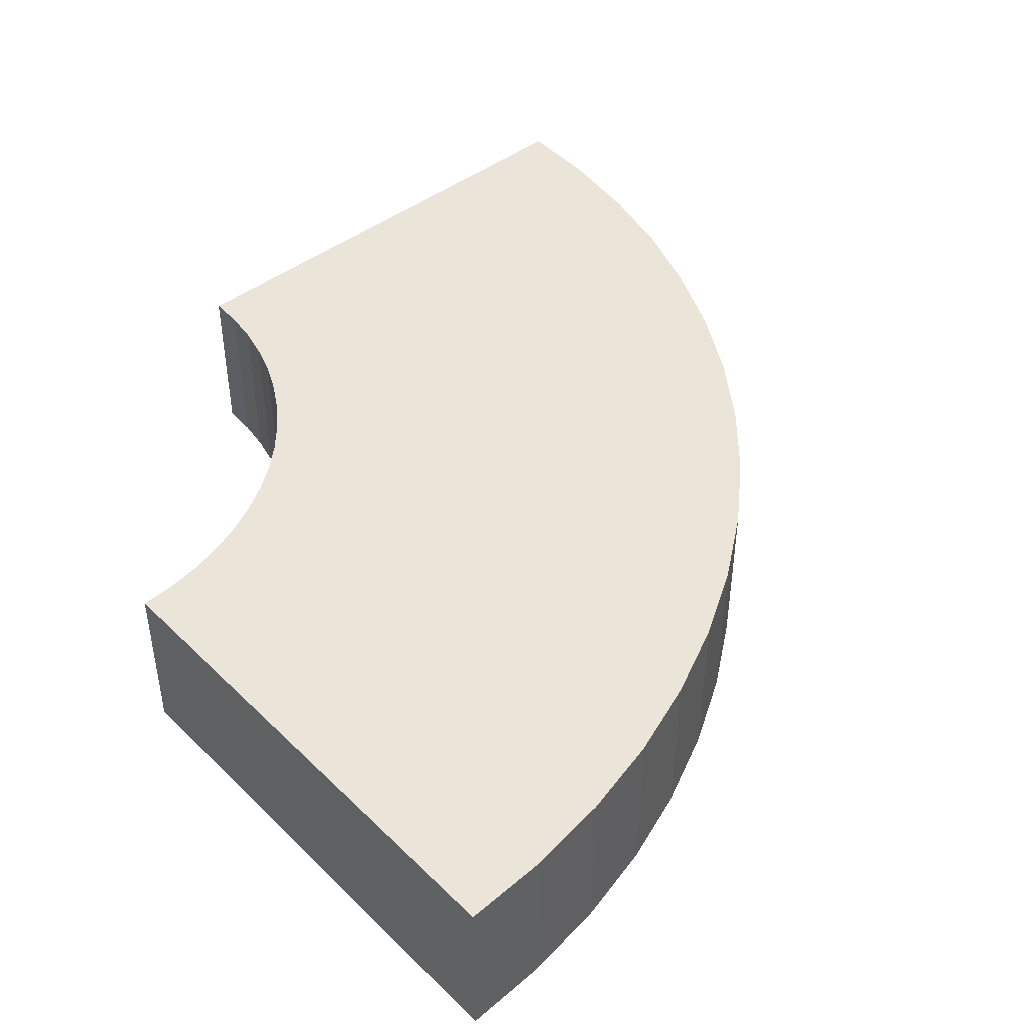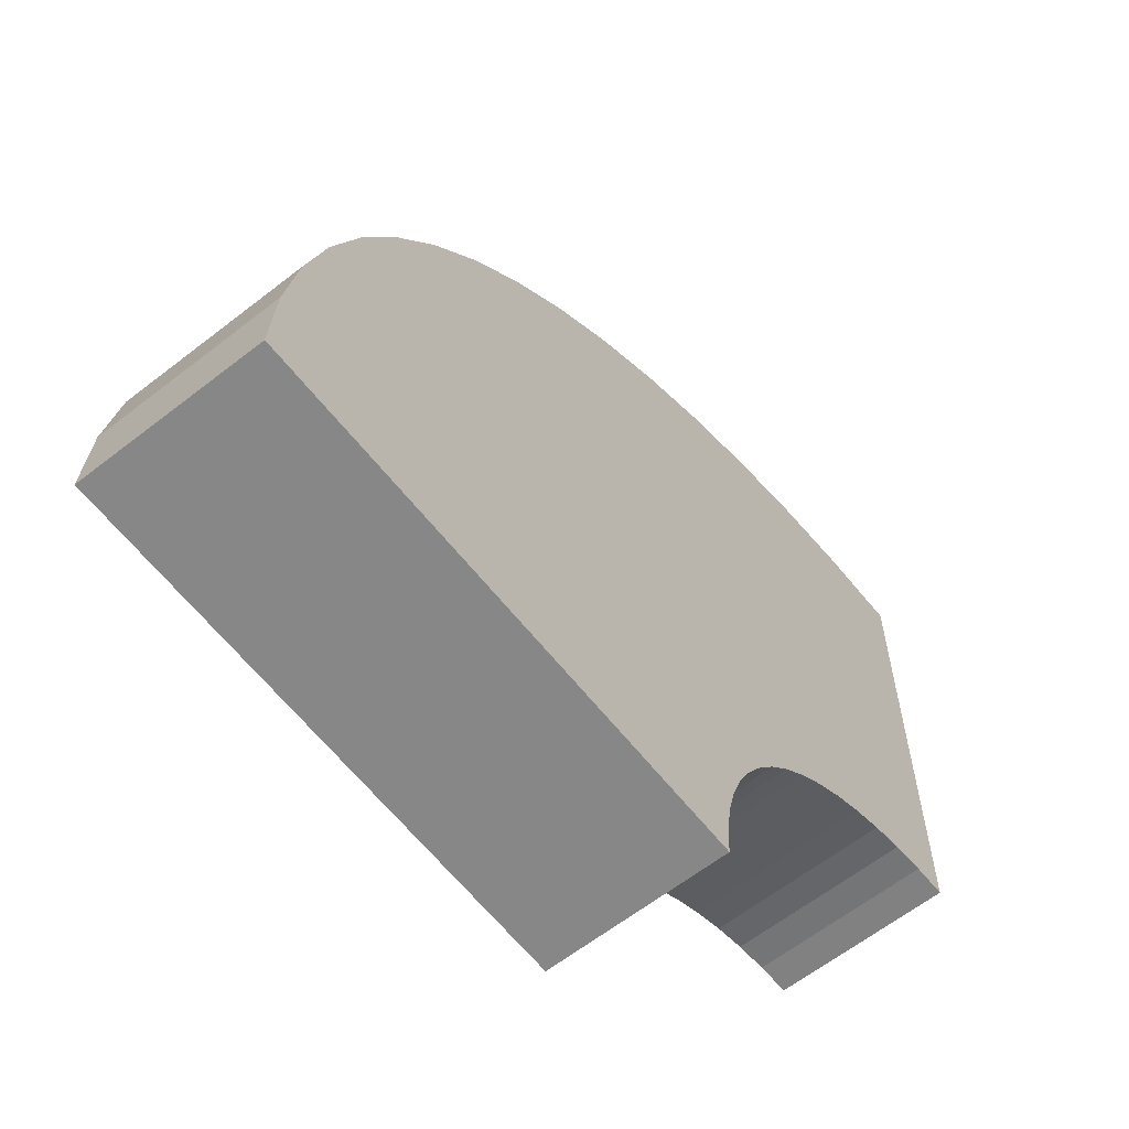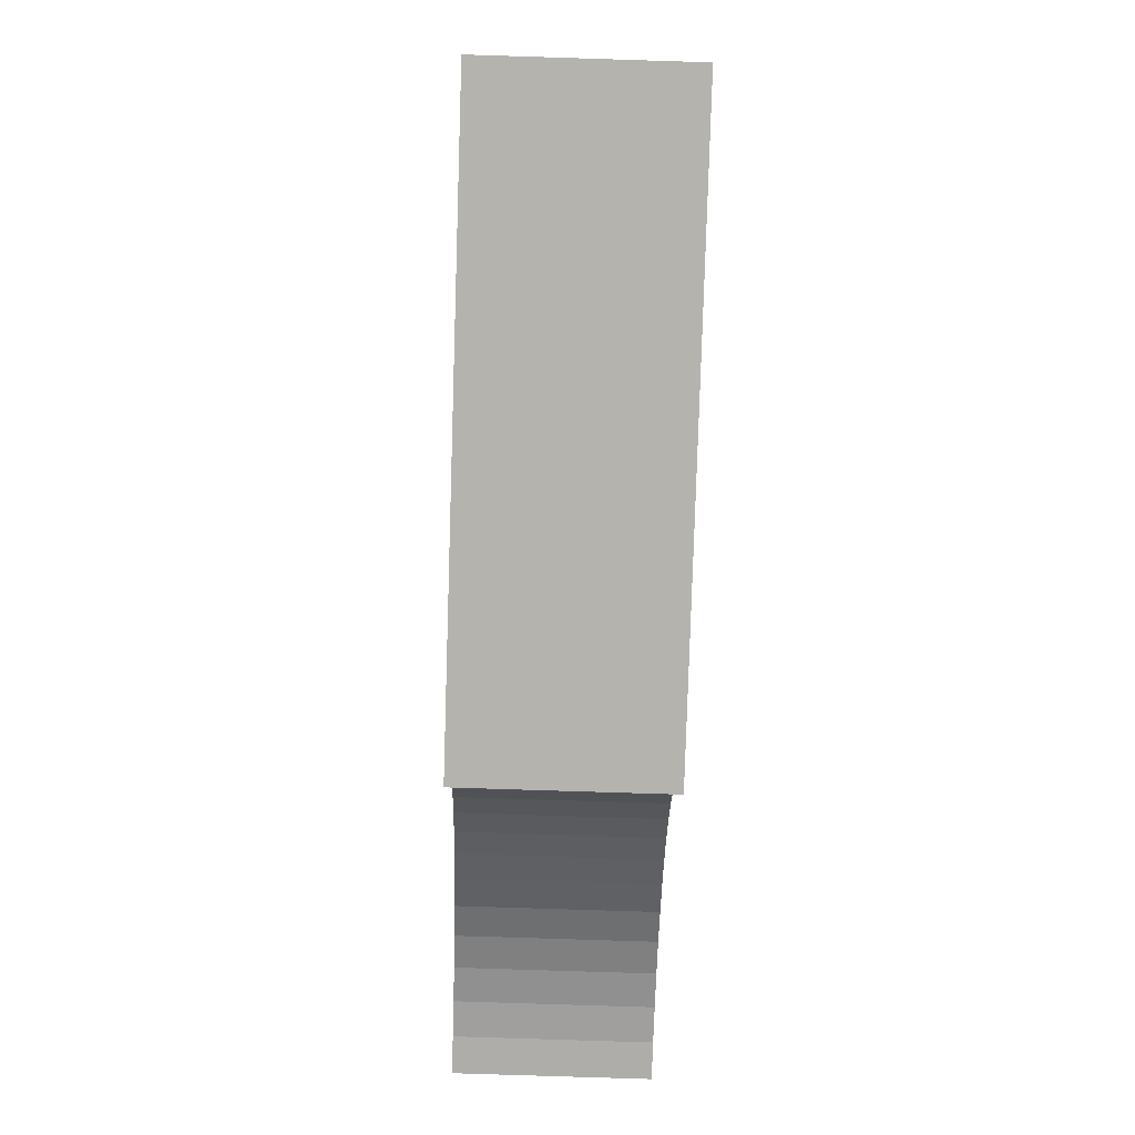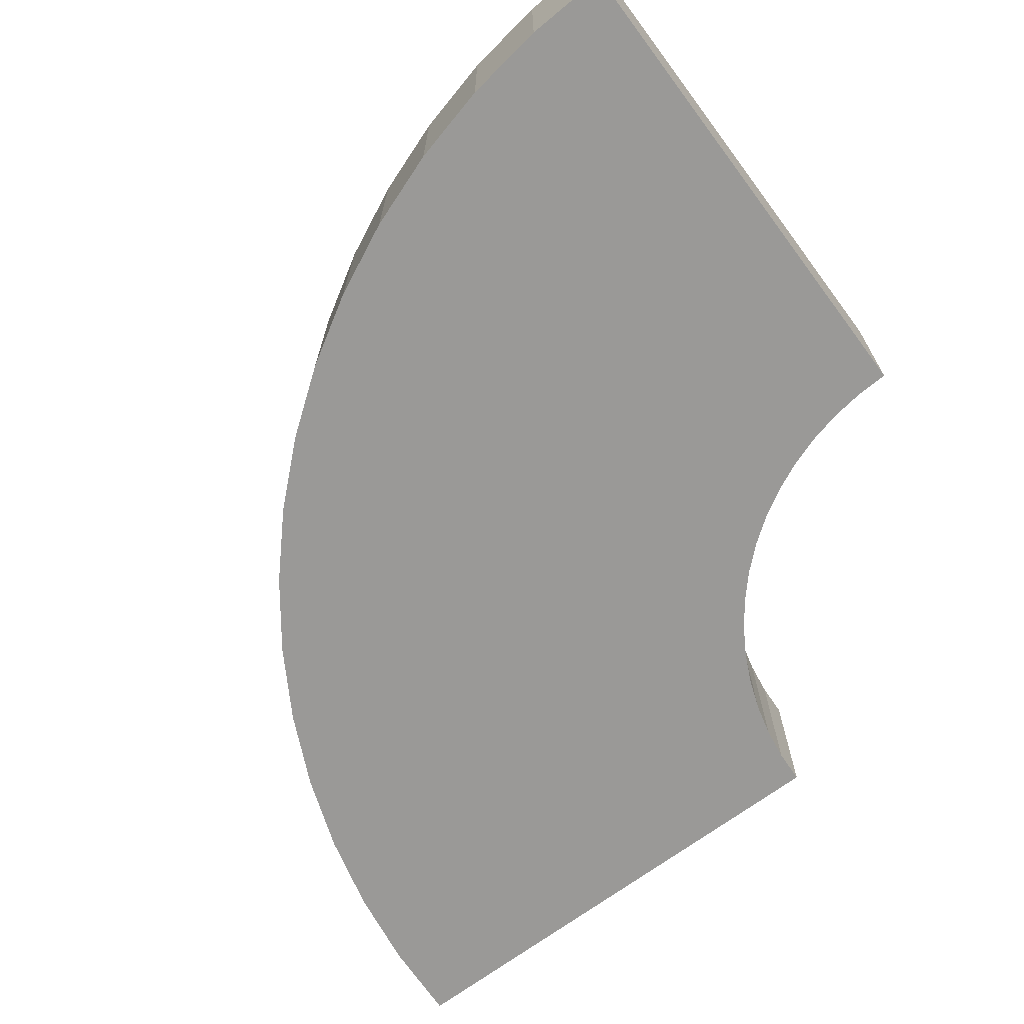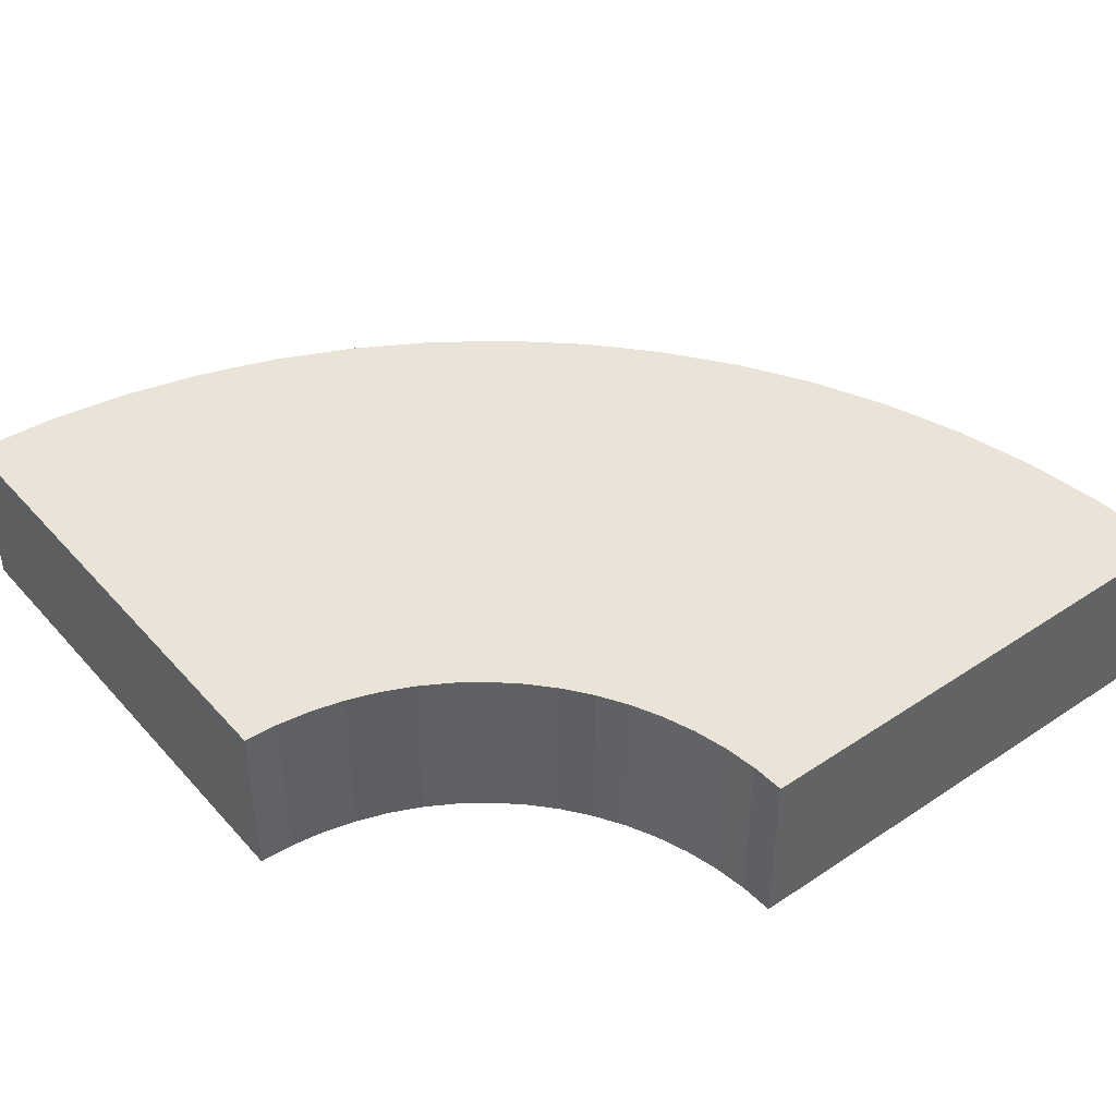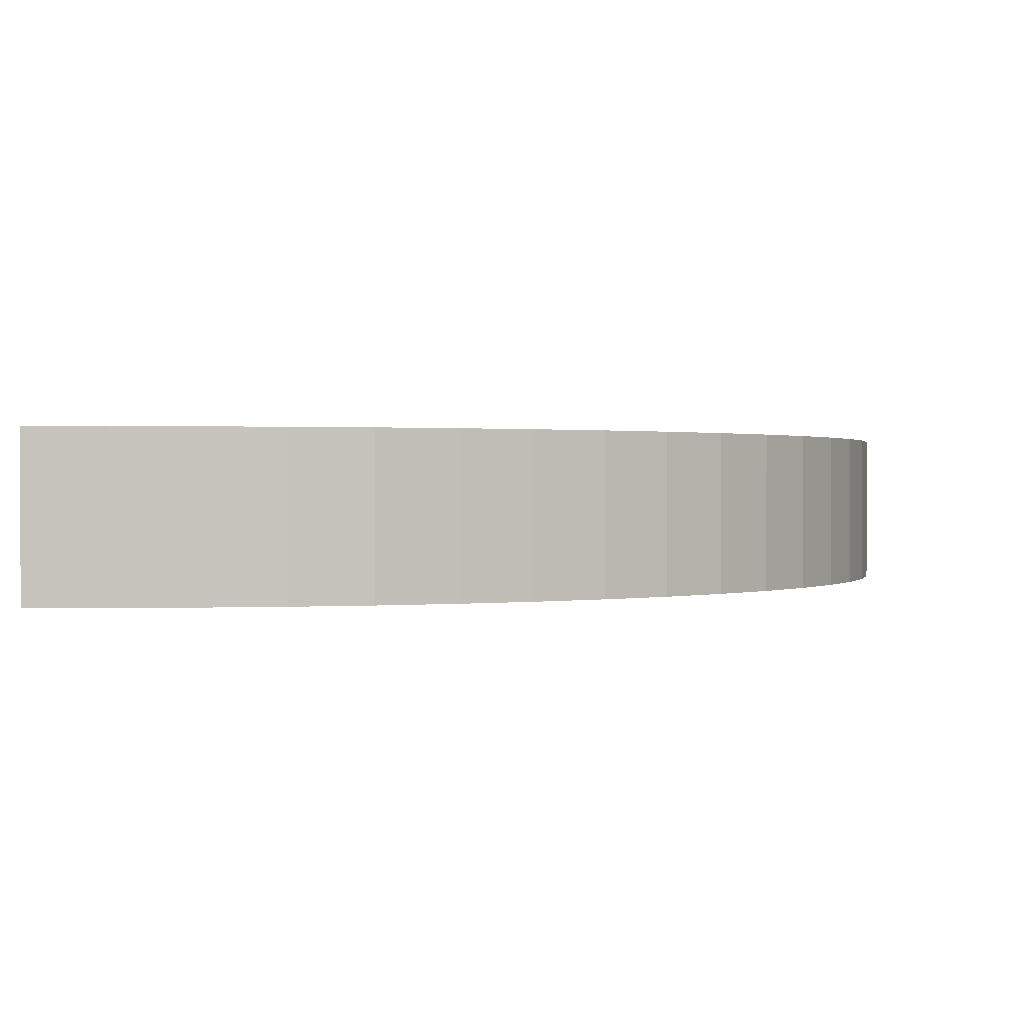
<metadata>
{"format":"obj","ext":"obj","renderer":"f3d","projection":"perspective","resolution":1024,"background":"white","views":[{"elev":44.5,"azim":-131.7,"up":"+Y"},{"elev":-62.6,"azim":-51.7,"up":"+Z"},{"elev":-79.9,"azim":-91.8,"up":"+Z"},{"elev":-68.9,"azim":36.8,"up":"+Y"},{"elev":43.3,"azim":141.8,"up":"+Y"},{"elev":0.7,"azim":-85.0,"up":"+Y"}]}
</metadata>
<code>
g Turn
v -0 1 5
v -0 1 2
v -0.4901 1 4.976
v -0.196 1 1.99
v -0.9755 1 4.904
v -0.3902 1 1.962
v -1.451 1 4.785
v -0.5806 1 1.914
v -1.913 1 4.619
v -0.7654 1 1.848
v -2.357 1 4.41
v -0.9428 1 1.764
v -2.778 1 4.157
v -1.111 1 1.663
v -3.172 1 3.865
v -1.269 1 1.546
v -3.536 1 3.536
v -1.414 1 1.414
v -3.865 1 3.172
v -1.546 1 1.269
v -4.157 1 2.778
v -1.663 1 1.111
v -4.41 1 2.357
v -1.764 1 0.9428
v -4.619 1 1.913
v -1.848 1 0.7654
v -4.785 1 1.451
v -1.914 1 0.5806
v -4.904 1 0.9755
v -1.962 1 0.3902
v -4.976 1 0.4901
v -1.99 1 0.196
v -5 1 -0
v -2 1 -0
v -0 0 5
v -0 0 2
v -0.4901 0 4.976
v -0.196 0 1.99
v -0.9755 0 4.904
v -0.3902 0 1.962
v -1.451 0 4.785
v -0.5806 0 1.914
v -1.913 0 4.619
v -0.7654 0 1.848
v -2.357 0 4.41
v -0.9428 0 1.764
v -2.778 0 4.157
v -1.111 0 1.663
v -3.172 0 3.865
v -1.269 0 1.546
v -3.536 0 3.536
v -1.414 0 1.414
v -3.865 0 3.172
v -1.546 0 1.269
v -4.157 0 2.778
v -1.663 0 1.111
v -4.41 0 2.357
v -1.764 0 0.9428
v -4.619 0 1.913
v -1.848 0 0.7654
v -4.785 0 1.451
v -1.914 0 0.5806
v -4.904 0 0.9755
v -1.962 0 0.3902
v -4.976 0 0.4901
v -1.99 0 0.196
v -5 0 -0
v -2 0 -0
f 1 2 4 3
f 3 4 6 5
f 5 6 8 7
f 7 8 10 9
f 9 10 12 11
f 11 12 14 13
f 13 14 16 15
f 15 16 18 17
f 17 18 20 19
f 19 20 22 21
f 21 22 24 23
f 23 24 26 25
f 25 26 28 27
f 27 28 30 29
f 29 30 32 31
f 31 32 34 33
f 35 37 38 36
f 37 39 40 38
f 39 41 42 40
f 41 43 44 42
f 43 45 46 44
f 45 47 48 46
f 47 49 50 48
f 49 51 52 50
f 51 53 54 52
f 53 55 56 54
f 55 57 58 56
f 57 59 60 58
f 59 61 62 60
f 61 63 64 62
f 63 65 66 64
f 65 67 68 66
f 2 1 35 36
f 1 3 37 35
f 4 2 36 38
f 3 5 39 37
f 6 4 38 40
f 5 7 41 39
f 8 6 40 42
f 7 9 43 41
f 10 8 42 44
f 9 11 45 43
f 12 10 44 46
f 11 13 47 45
f 14 12 46 48
f 13 15 49 47
f 16 14 48 50
f 15 17 51 49
f 18 16 50 52
f 17 19 53 51
f 20 18 52 54
f 19 21 55 53
f 22 20 54 56
f 21 23 57 55
f 24 22 56 58
f 23 25 59 57
f 26 24 58 60
f 25 27 61 59
f 28 26 60 62
f 27 29 63 61
f 30 28 62 64
f 29 31 65 63
f 32 30 64 66
f 31 33 67 65
f 34 32 66 68
f 33 34 68 67

</code>
